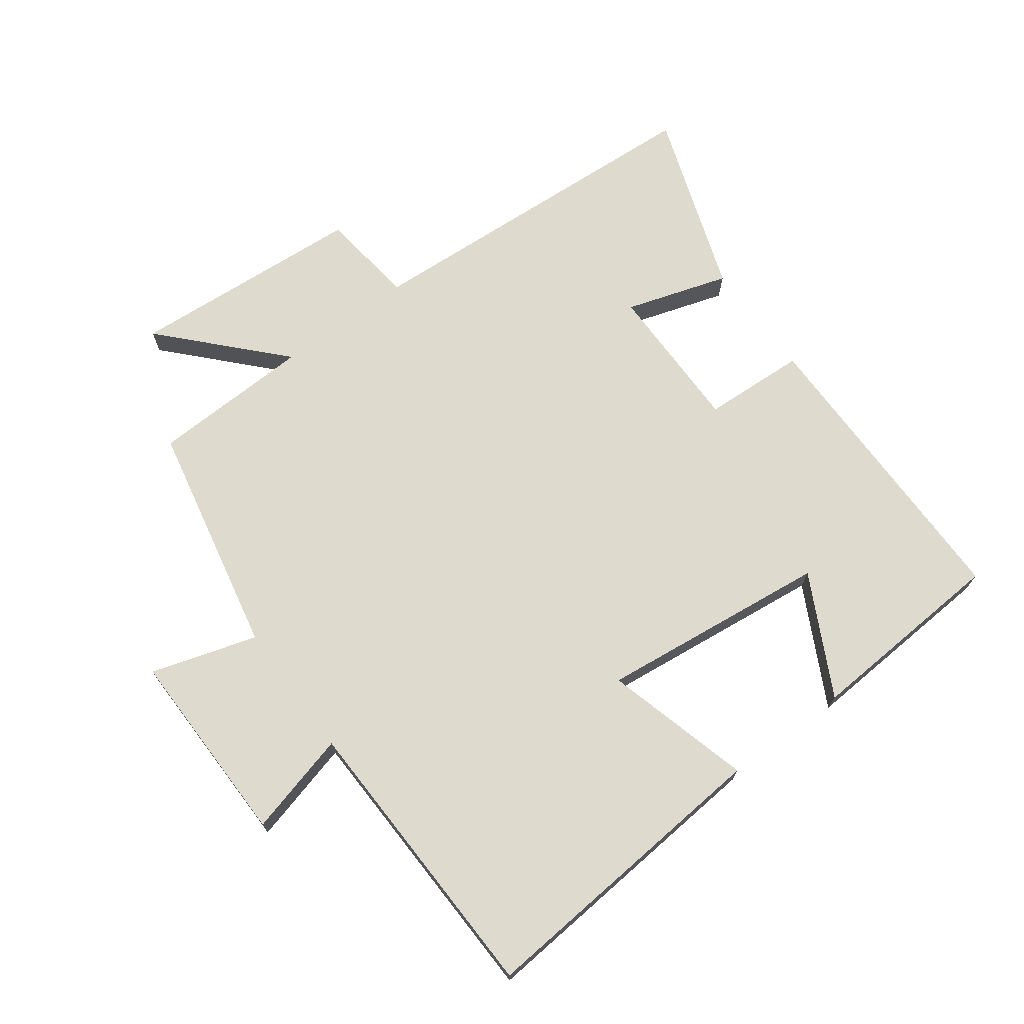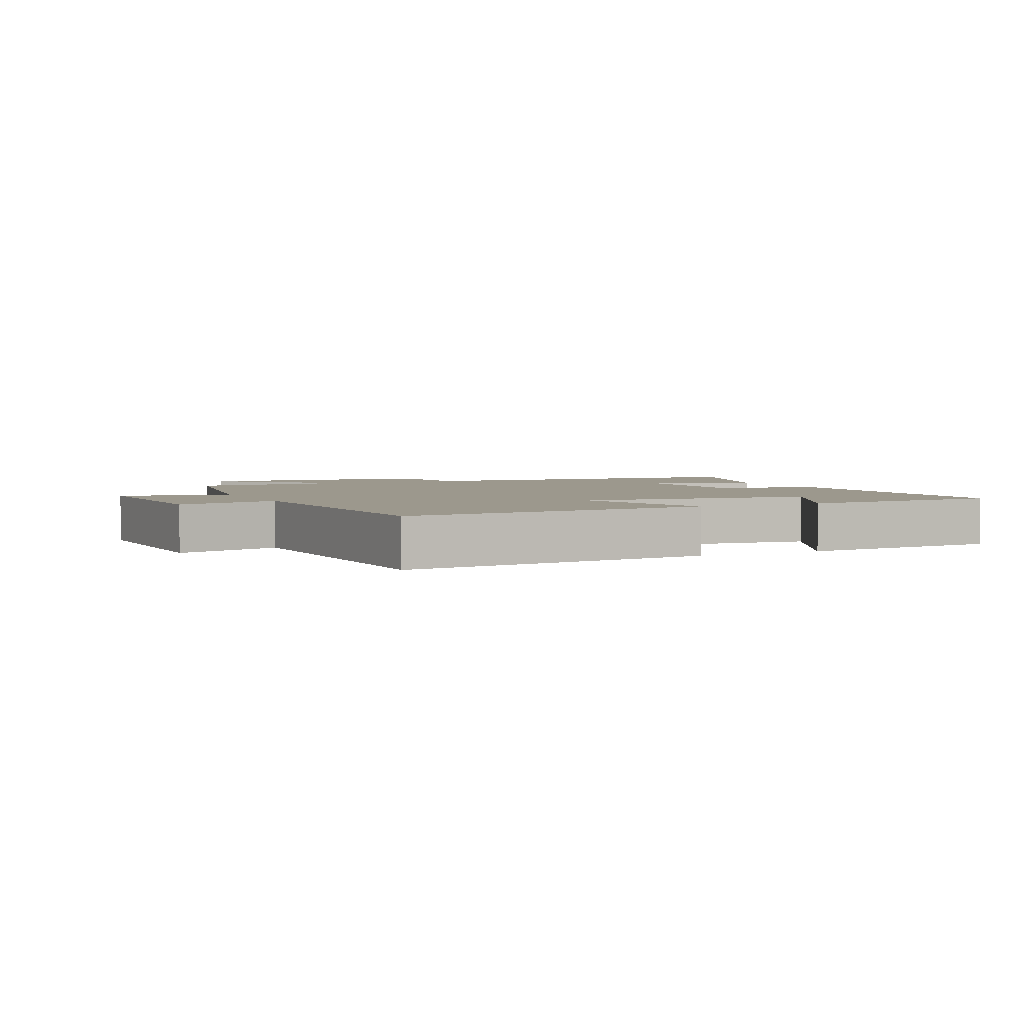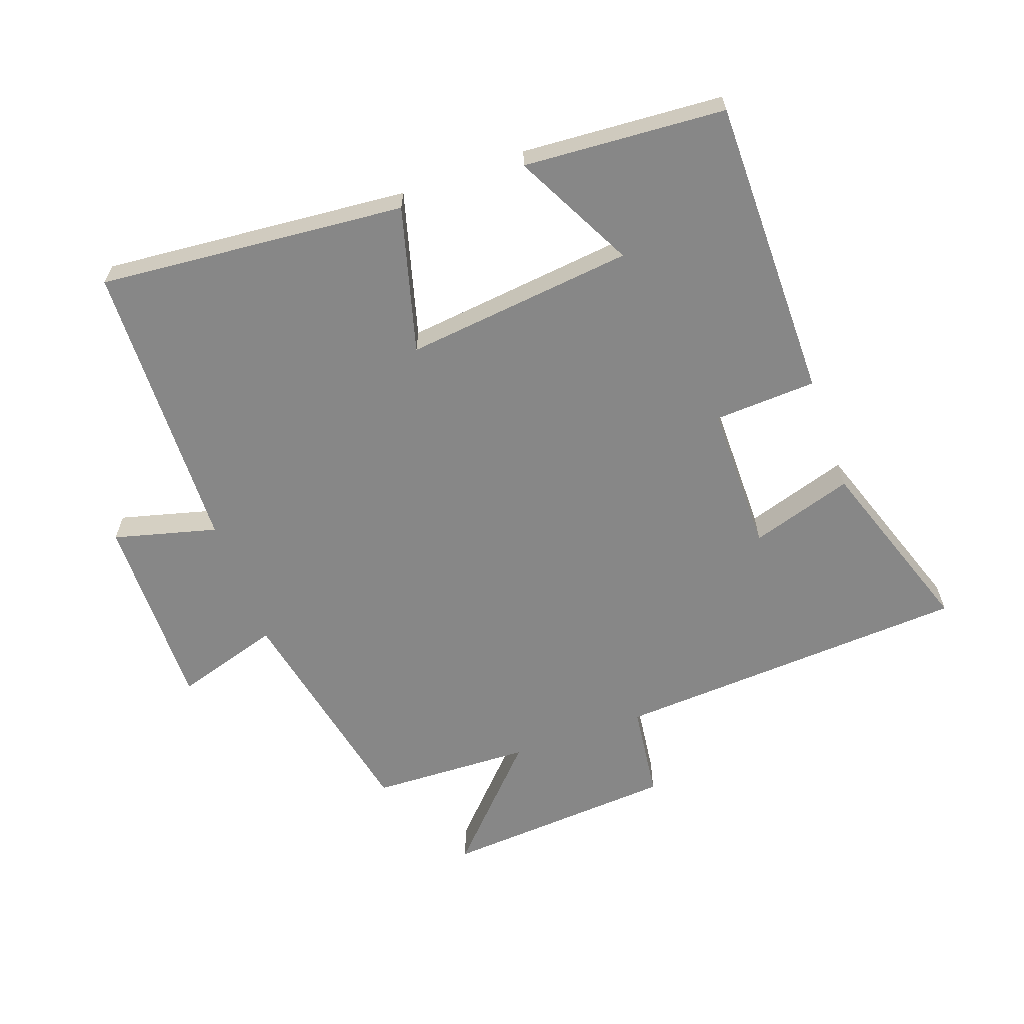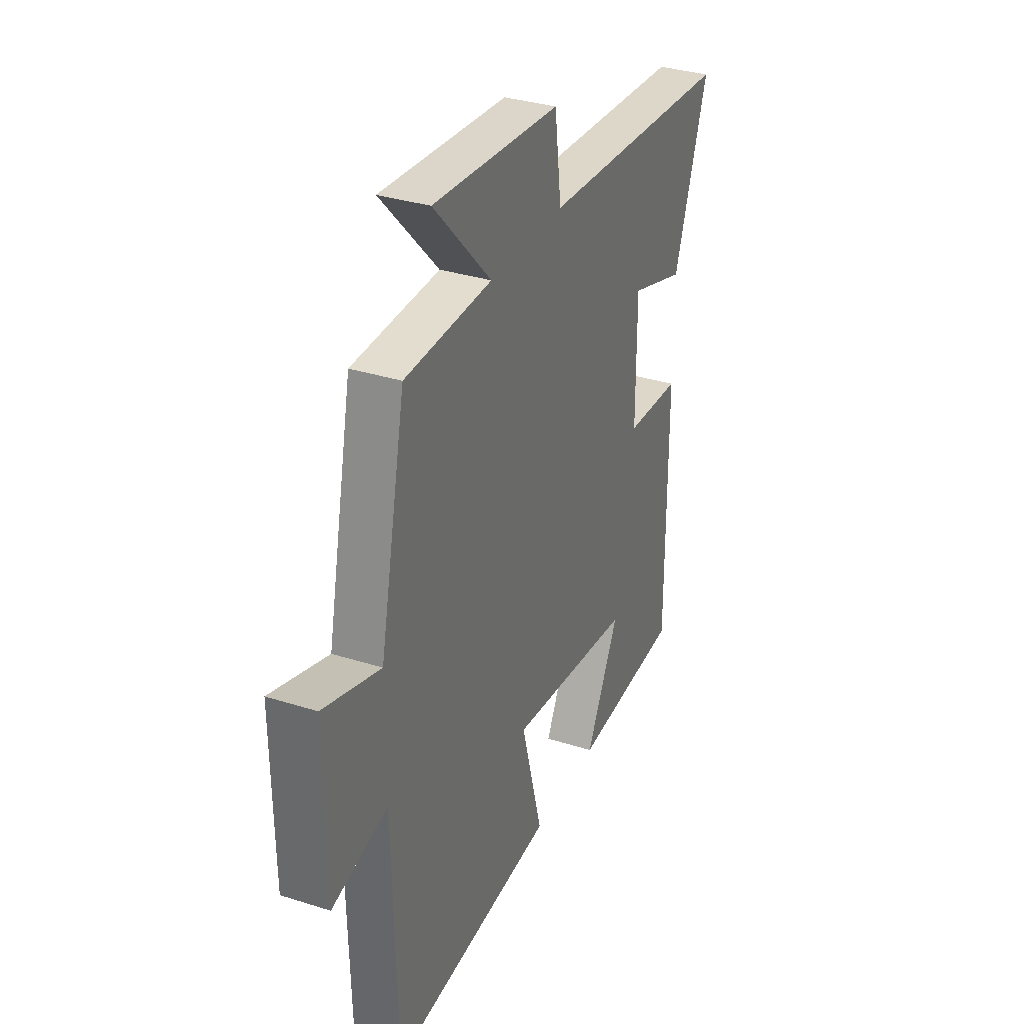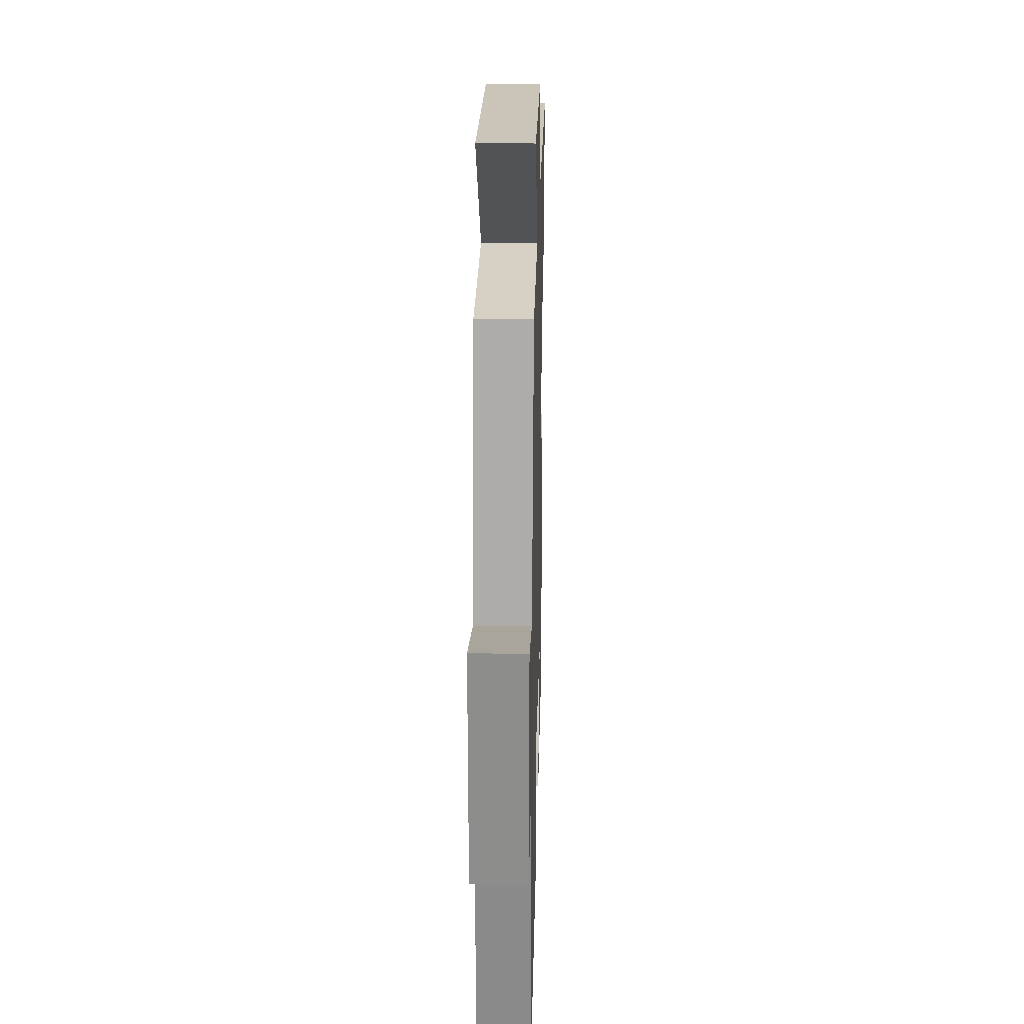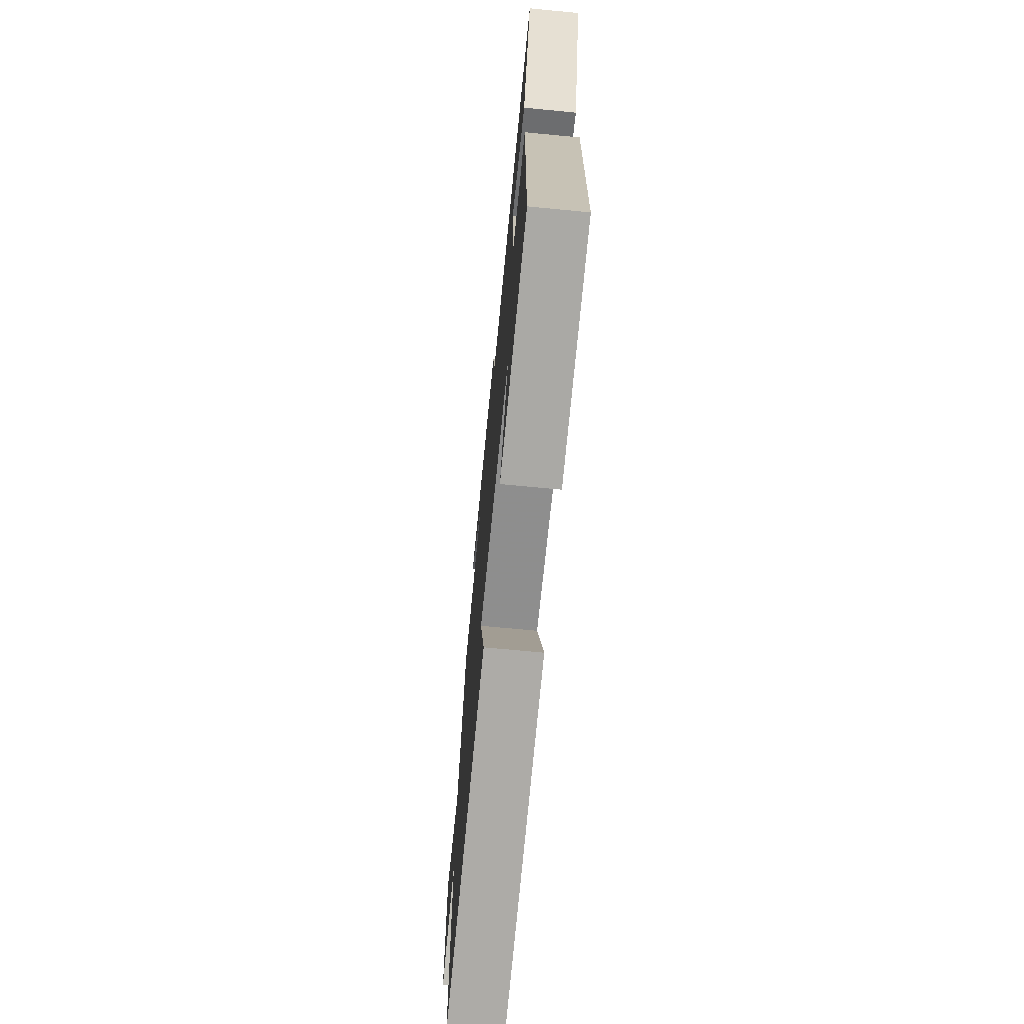
<metadata>
{"format":"obj","ext":"obj","renderer":"f3d","projection":"perspective","resolution":1024,"background":"white","views":[{"elev":71.2,"azim":143.6,"up":"+Y"},{"elev":3.1,"azim":154.2,"up":"+Y"},{"elev":-62.4,"azim":-160.3,"up":"+Y"},{"elev":33.2,"azim":113.7,"up":"+Z"},{"elev":24.6,"azim":91.4,"up":"+Z"},{"elev":-71.4,"azim":-95.5,"up":"+Z"}]}
</metadata>
<code>
v -0.597 0.07 0.467
v -0.042 0.07 0.5
v -0.023 0.07 0.649
v 0.341 0.07 0.675
v 0.176 0.07 0.5
v 0.426 0.07 0.491
v 0.5 0.07 0.131
v 0.664 0.07 0.181
v 0.66 0.07 -0.127
v 0.5 0.07 -0.085
v 0.487 0.07 -0.542
v 0.01 0.07 -0.5
v 0.072 0.07 -0.273
v -0.284 0.07 -0.313
v -0.188 0.07 -0.5
v -0.501 0.07 -0.479
v -0.5 0.07 -0.007
v -0.341 0.07 0.001
v -0.341 0.07 0.233
v -0.5 0.07 0.183
v -0.597 0 0.467
v -0.042 0 0.5
v -0.023 0 0.649
v 0.341 0 0.675
v 0.176 0 0.5
v 0.426 0 0.491
v 0.5 0 0.131
v 0.664 0 0.181
v 0.66 0 -0.127
v 0.5 0 -0.085
v 0.487 0 -0.542
v 0.01 0 -0.5
v 0.072 0 -0.273
v -0.284 0 -0.313
v -0.188 0 -0.5
v -0.501 0 -0.479
v -0.5 0 -0.007
v -0.341 0 0.001
v -0.341 0 0.233
v -0.5 0 0.183
f 19 20 1 2
f 18 19 2
f 16 17 18
f 16 18 2
f 14 15 16
f 14 16 2
f 13 14 2
f 10 11 12 13
f 10 13 2 3
f 7 8 9 10
f 5 6 7 10
f 5 10 3
f 3 4 5
f 22 21 40 39
f 22 39 38
f 38 37 36
f 22 38 36
f 36 35 34
f 22 36 34
f 22 34 33
f 33 32 31 30
f 23 22 33 30
f 30 29 28 27
f 30 27 26 25
f 23 30 25
f 25 24 23
f 1 21 22 2
f 2 22 23 3
f 3 23 24 4
f 4 24 25 5
f 5 25 26 6
f 6 26 27 7
f 7 27 28 8
f 8 28 29 9
f 9 29 30 10
f 10 30 31 11
f 11 31 32 12
f 12 32 33 13
f 13 33 34 14
f 14 34 35 15
f 15 35 36 16
f 16 36 37 17
f 17 37 38 18
f 18 38 39 19
f 19 39 40 20
f 20 40 21 1

</code>
